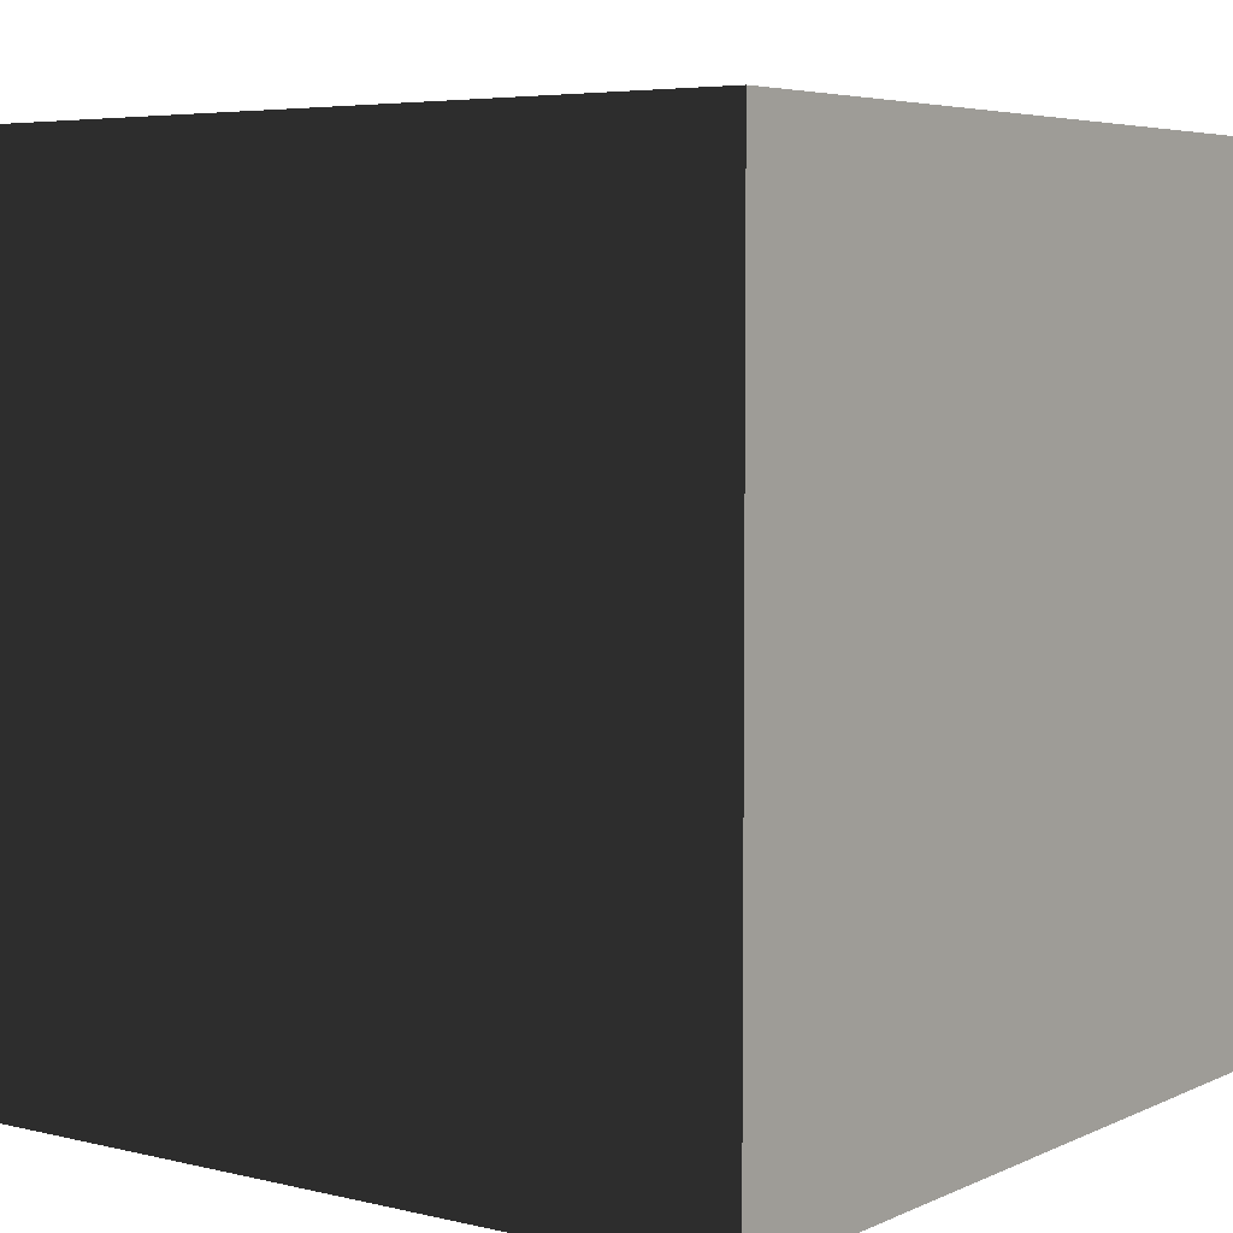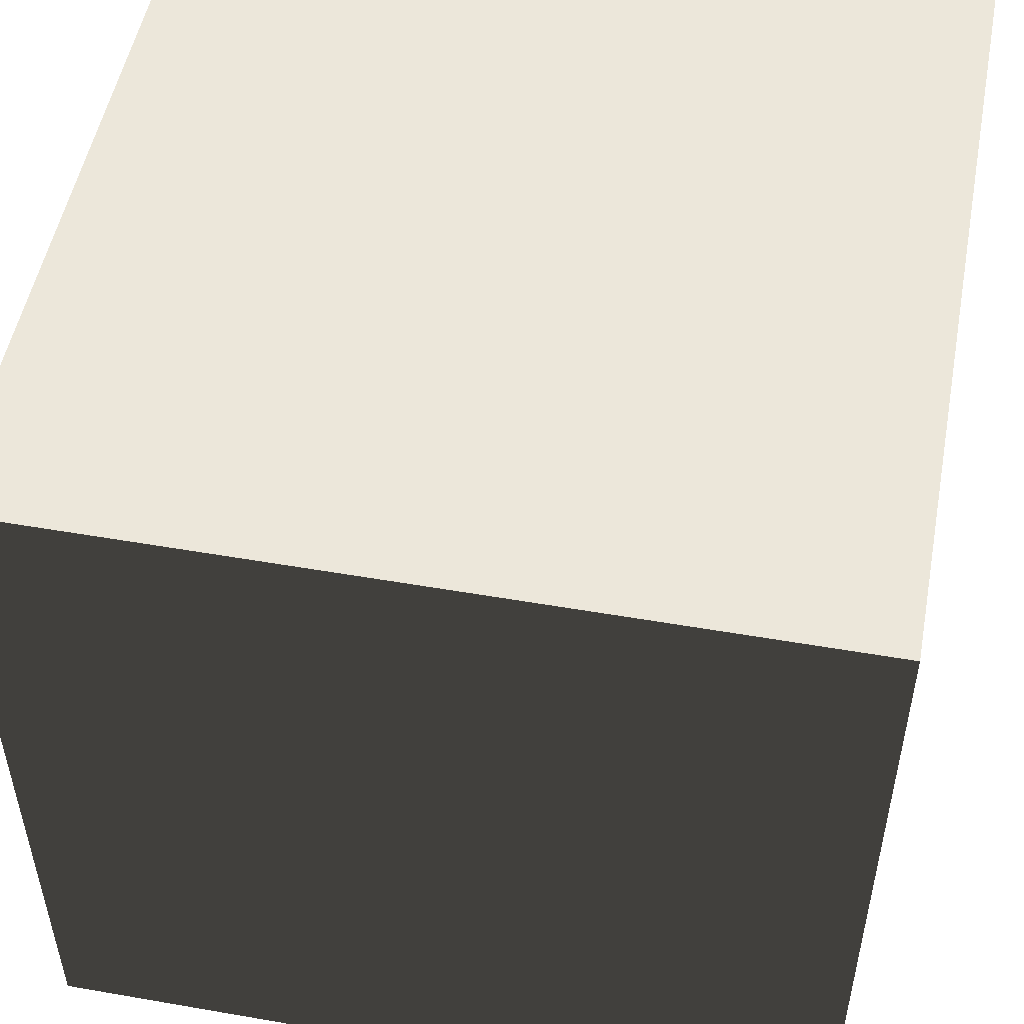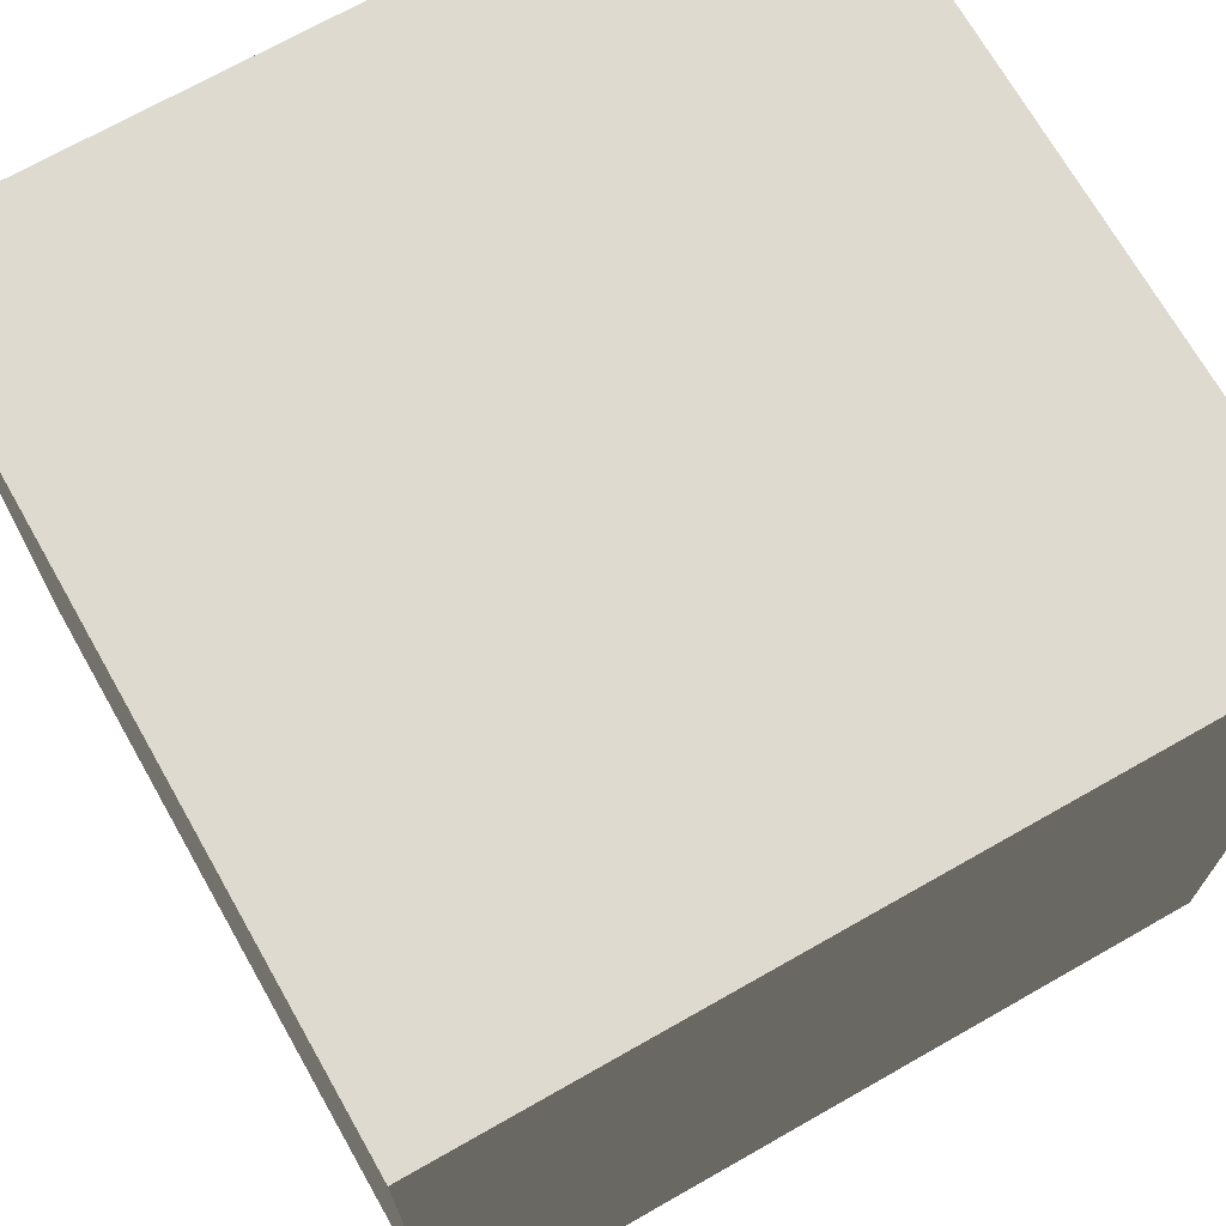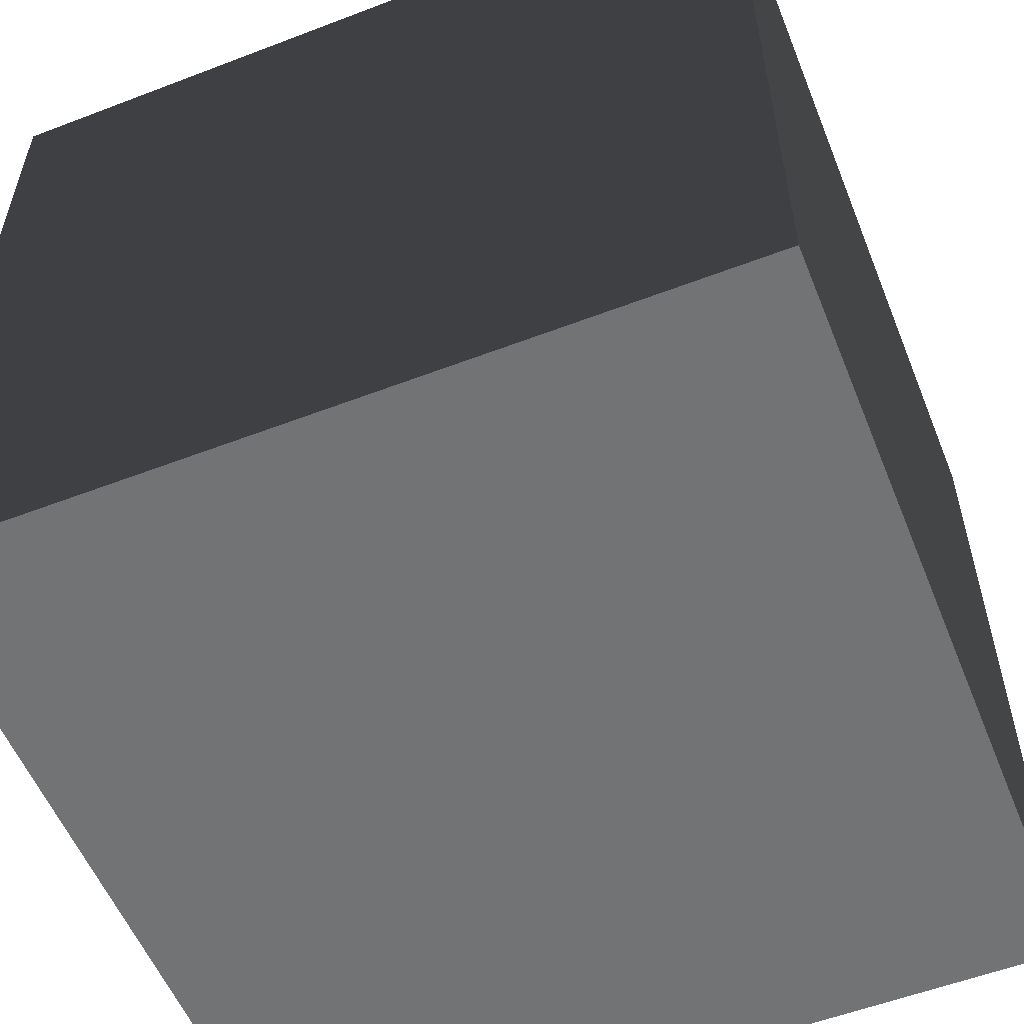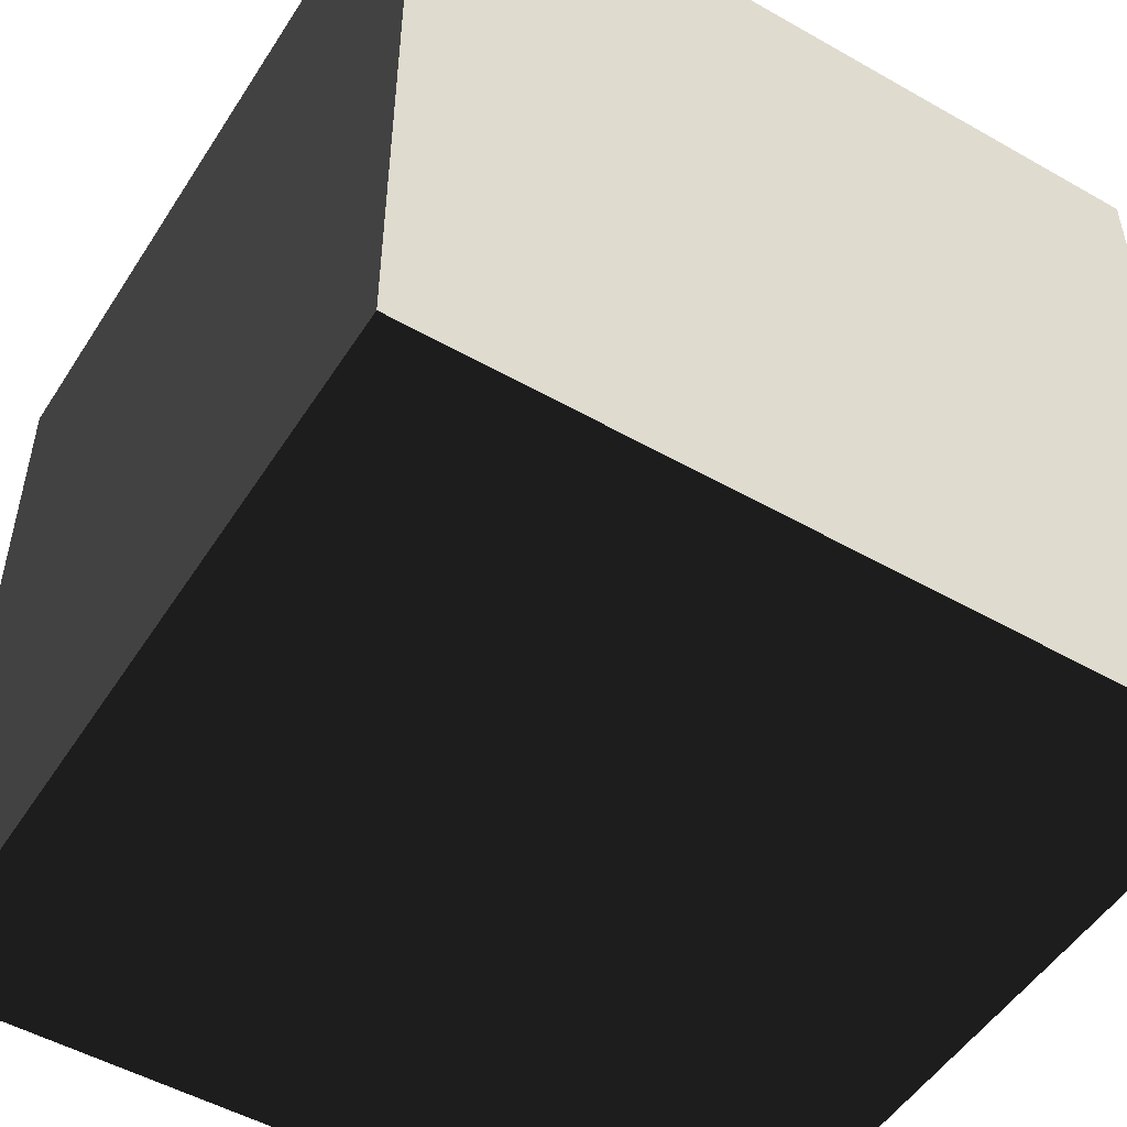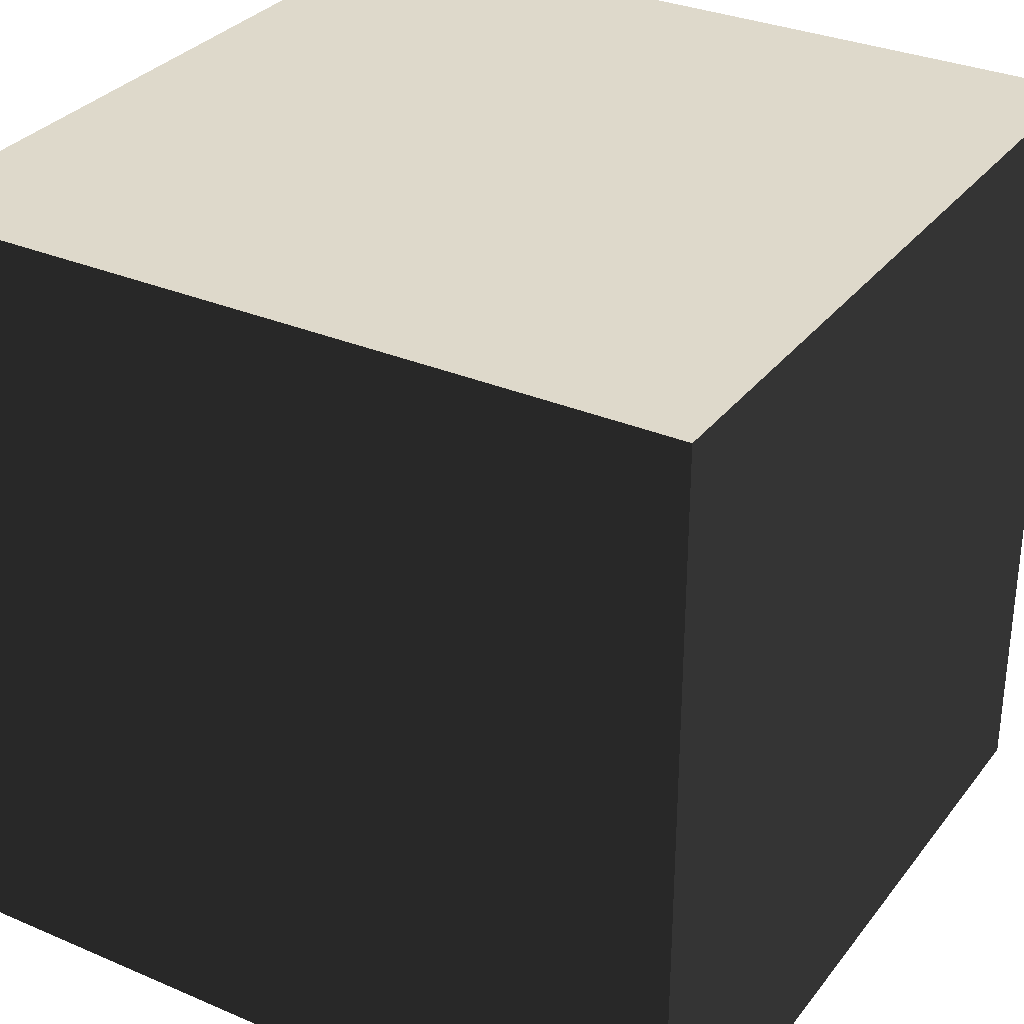
<metadata>
{"format":"obj","ext":"obj","renderer":"f3d","projection":"perspective","resolution":1024,"background":"white","views":[{"elev":5.3,"azim":-53.6,"up":"+Y"},{"elev":51.5,"azim":100.7,"up":"+Z"},{"elev":70.7,"azim":-119.6,"up":"+Z"},{"elev":-55.9,"azim":111.9,"up":"+Z"},{"elev":-50.9,"azim":-31.8,"up":"+Y"},{"elev":31.7,"azim":-148.9,"up":"+Z"}]}
</metadata>
<code>
o Plane
v 1 1 1
v 1 0 1
v 1 1 0
v 1 0 0
v 0 1 1
v 0 0 1
v 0 1 0
v 0 0 0
f 6 5 1 2
f 4 3 7 8
f 8 7 5 6
f 2 1 3 4
f 6 2 4 8
f 1 5 7 3
l 2 3
l 2 5
l 3 5
l 5 8
l 3 8
l 2 8

</code>
